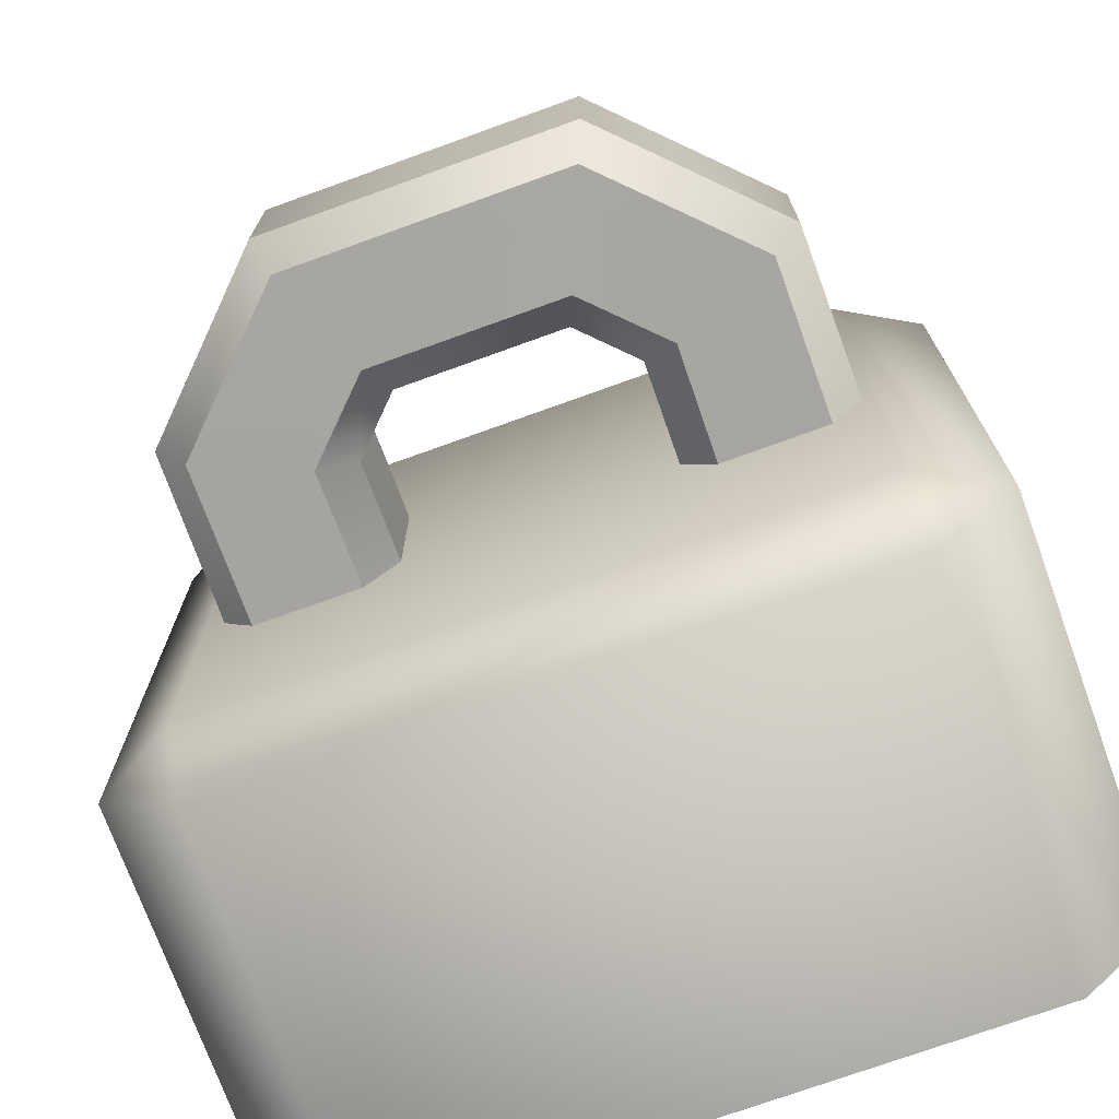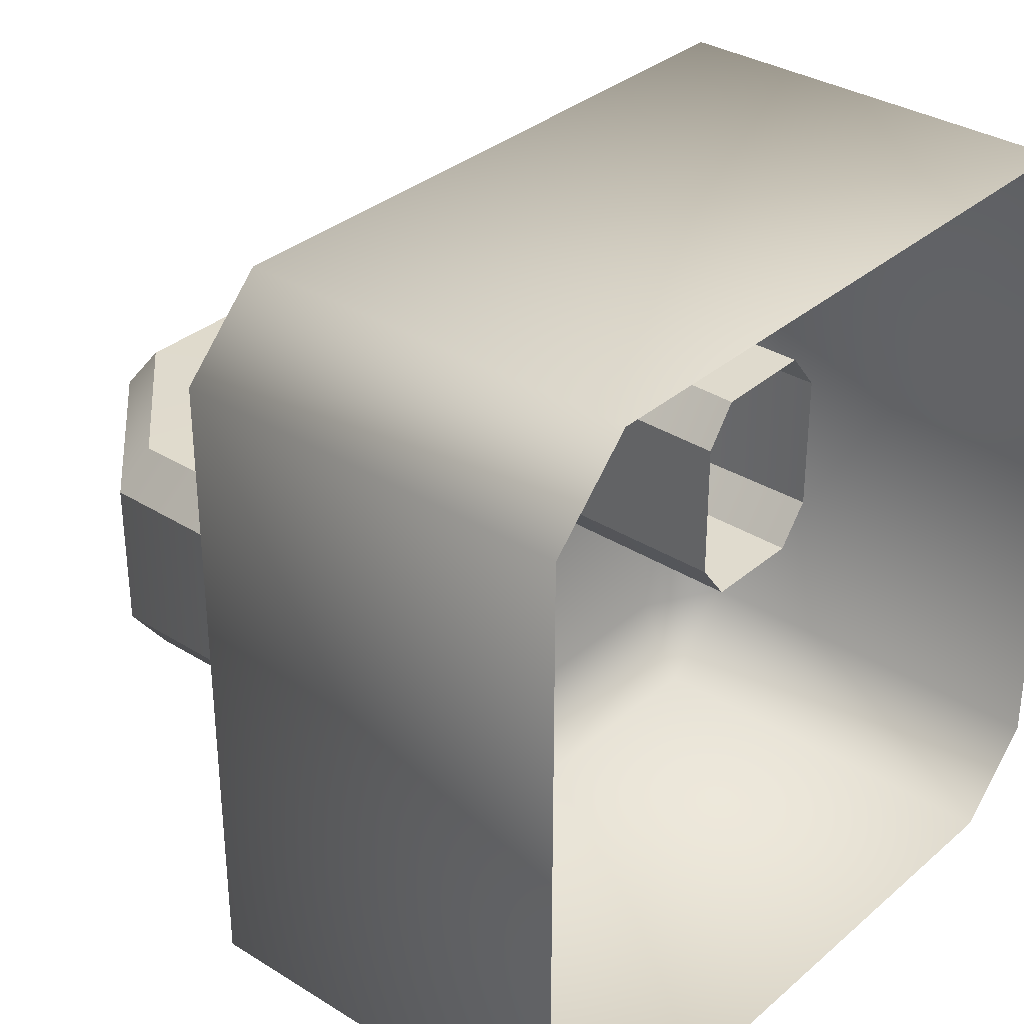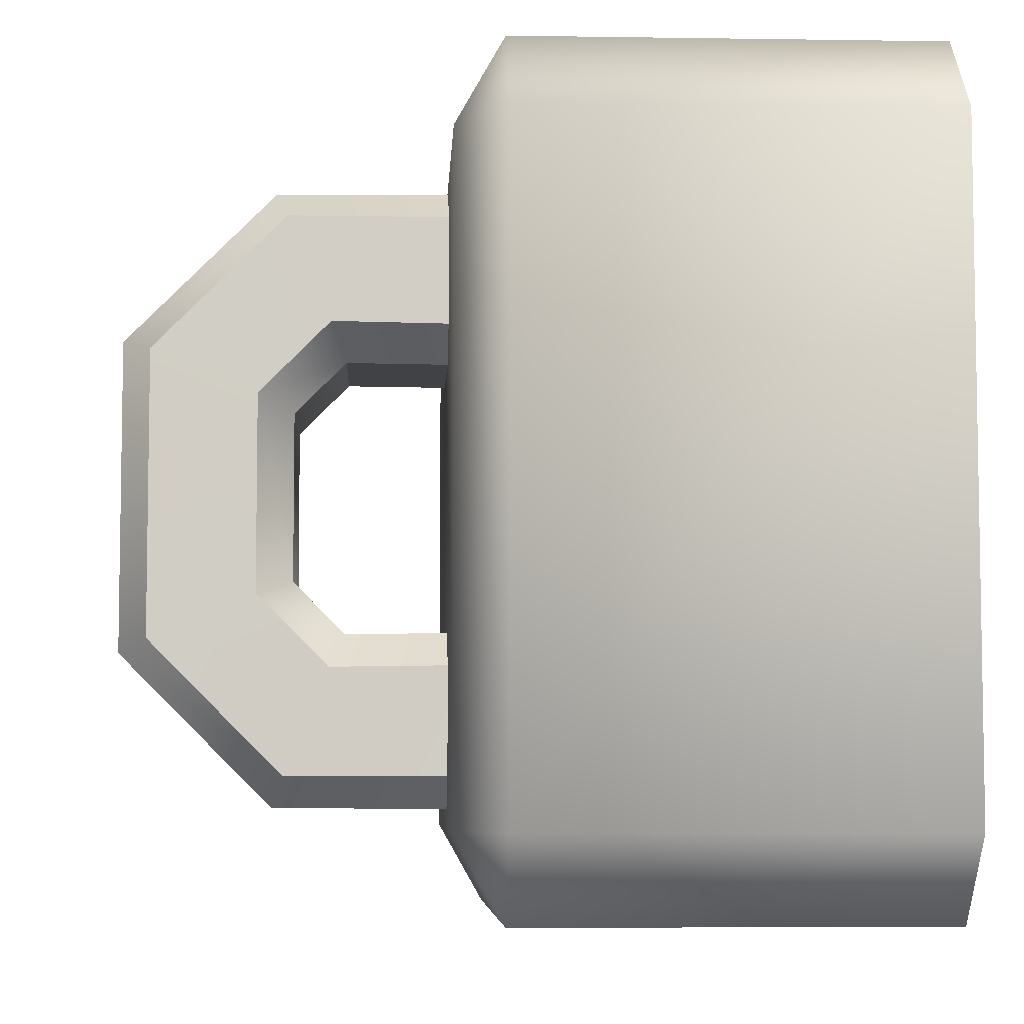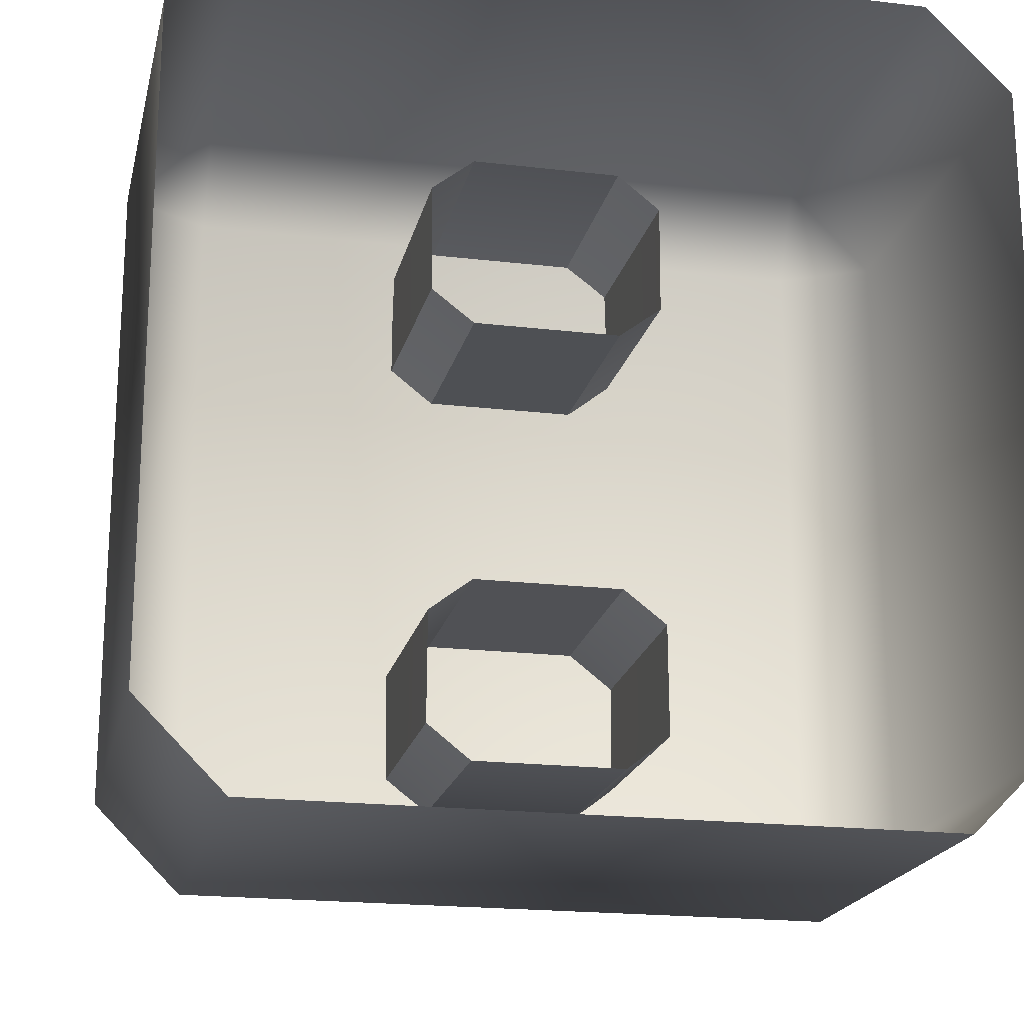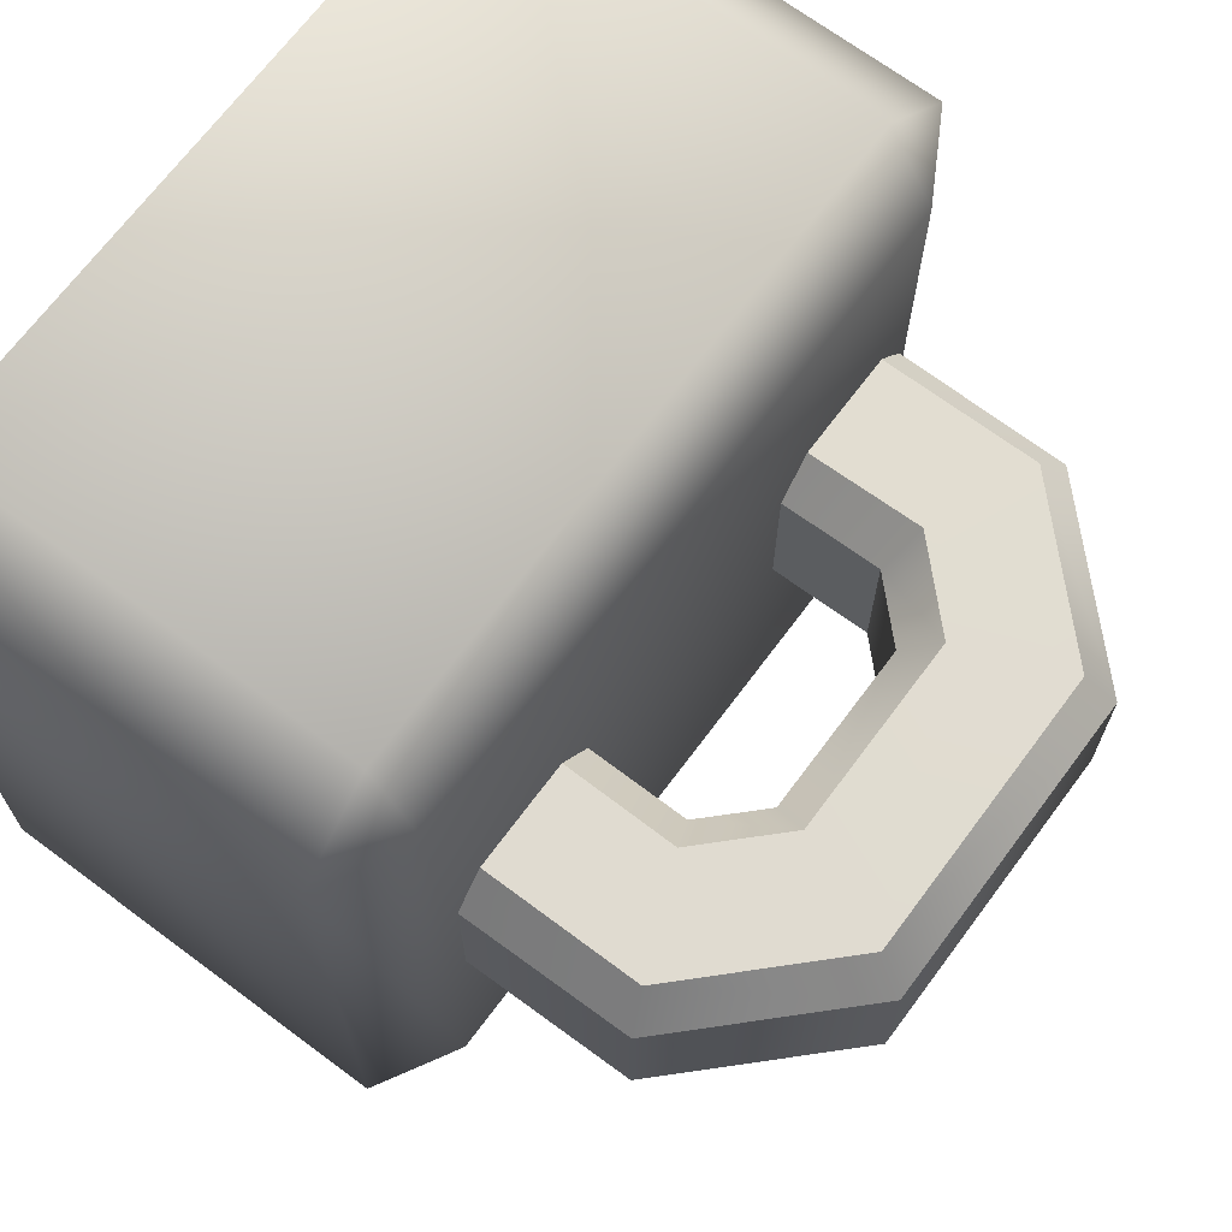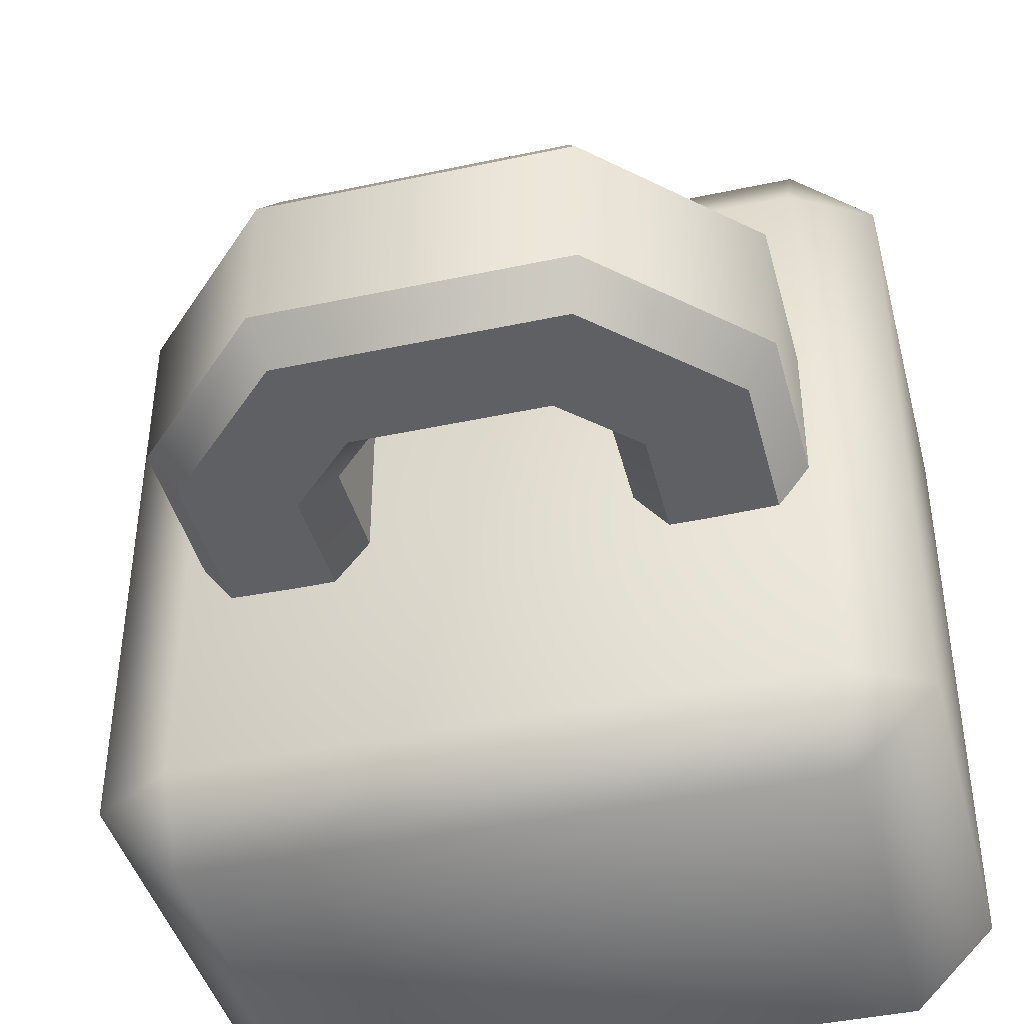
<metadata>
{"format":"obj","ext":"obj","renderer":"f3d","projection":"perspective","resolution":1024,"background":"white","views":[{"elev":-73.4,"azim":-70.1,"up":"+Y"},{"elev":33.2,"azim":40.5,"up":"+Y"},{"elev":-6.2,"azim":-2.6,"up":"+Z"},{"elev":-19.6,"azim":77.6,"up":"+Z"},{"elev":69.1,"azim":-143.3,"up":"+Y"},{"elev":-42.4,"azim":-75.6,"up":"+Y"}]}
</metadata>
<code>
o ChainCube_1
v 0.04899 -0.000732 -0.0686
v 0.04899 0.0172 -0.08654
v 0.04899 0.1544 -0.08654
v 0.04899 0.1723 -0.0686
v 0.04899 0.0172 0.08654
v 0.04899 -0.000732 0.0686
v 0.04899 0.1723 0.0686
v 0.04899 0.1544 0.08654
v -0.03883 -0.000732 -0.0686
v -0.04899 0.0172 -0.0686
v -0.03883 0.0172 -0.08654
v -0.03883 0.1723 -0.0686
v -0.03883 0.1544 -0.08654
v -0.04899 0.1544 -0.0686
v -0.03883 -0.000732 0.0686
v -0.03883 0.0172 0.08654
v -0.04899 0.0172 0.0686
v -0.03883 0.1723 0.0686
v -0.04899 0.1544 0.0686
v -0.03883 0.1544 0.08654
v -0.07053 0.07019 0.03011
v -0.07362 0.06088 0.0375
v -0.08887 0.06089 0.0222
v -0.08151 0.07021 0.01915
v -0.08151 0.07021 -0.01679
v -0.08887 0.06089 -0.01985
v -0.07362 0.06088 -0.03514
v -0.07053 0.07019 -0.02775
v -0.08151 0.1022 0.01915
v -0.08887 0.1115 0.0222
v -0.07362 0.1115 0.0375
v -0.07053 0.1022 0.03011
v -0.07053 0.1022 -0.02775
v -0.07362 0.1115 -0.03514
v -0.08887 0.1115 -0.01985
v -0.08151 0.1022 -0.01679
v -0.118 0.07022 0.03426
v -0.1114 0.06136 0.03155
v -0.08298 0.06141 0.0601
v -0.08566 0.07026 0.06659
v -0.08566 0.1021 0.06659
v -0.08298 0.111 0.0601
v -0.1114 0.111 0.03155
v -0.118 0.1022 0.03426
v -0.118 0.1022 -0.0319
v -0.1114 0.111 -0.02919
v -0.08298 0.111 -0.05774
v -0.08566 0.1021 -0.06423
v -0.08566 0.07026 -0.06423
v -0.08298 0.06141 -0.05774
v -0.1114 0.06136 -0.02919
v -0.118 0.07022 -0.0319
v -0.001446 0.1019 -0.02706
v -0.001519 0.06128 -0.03408
v -0.001544 0.1112 -0.05759
v -0.001496 0.07028 -0.06482
v -0.001519 0.1111 0.03644
v -0.001446 0.07043 0.02942
v -0.001496 0.1021 0.06718
v -0.001544 0.06115 0.05995
v -0.001544 0.06115 -0.05759
v -0.001496 0.1021 -0.06482
v -0.001446 0.07043 -0.02706
v -0.001519 0.1111 -0.03408
v -0.001496 0.07028 0.06718
v -0.001544 0.1112 0.05995
v -0.001519 0.06128 0.03644
v -0.001446 0.1019 0.02942
f 60 39 22 67
f 38 23 22 39
f 40 41 44 37
f 45 48 49 52
f 21 32 68 58
f 33 28 63 53
f 51 50 27 26
f 44 43 46 45
f 32 21 24 29
f 65 40 39 60
f 30 31 32 29
f 23 24 21 22
f 67 22 21 58
f 64 34 33 53
f 26 27 28 25
f 35 36 33 34
f 25 24 23 26
f 29 36 35 30
f 44 41 42 43
f 37 38 39 40
f 56 61 50 49
f 57 68 32 31
f 45 46 47 48
f 52 49 50 51
f 54 63 28 27
f 55 47 34 64
f 66 57 31 42
f 33 36 25 28
f 59 66 42 41
f 62 48 47 55
f 61 54 27 50
f 51 38 37 52
f 44 45 52 37
f 43 42 31 30
f 46 35 34 47
f 26 23 38 51
f 30 35 46 43
f 48 62 56 49
f 29 24 25 36
f 59 41 40 65
f 17 19 14 10
f 18 7 4 12
f 11 13 3 2
f 5 8 20 16
f 9 10 11
f 12 13 14
f 15 16 17
f 18 19 20
f 15 6 5 16
f 7 18 20 8
f 19 17 16 20
f 9 15 17 10
f 18 12 14 19
f 13 11 10 14
f 1 9 11 2
f 12 4 3 13
f 6 15 9 1

</code>
